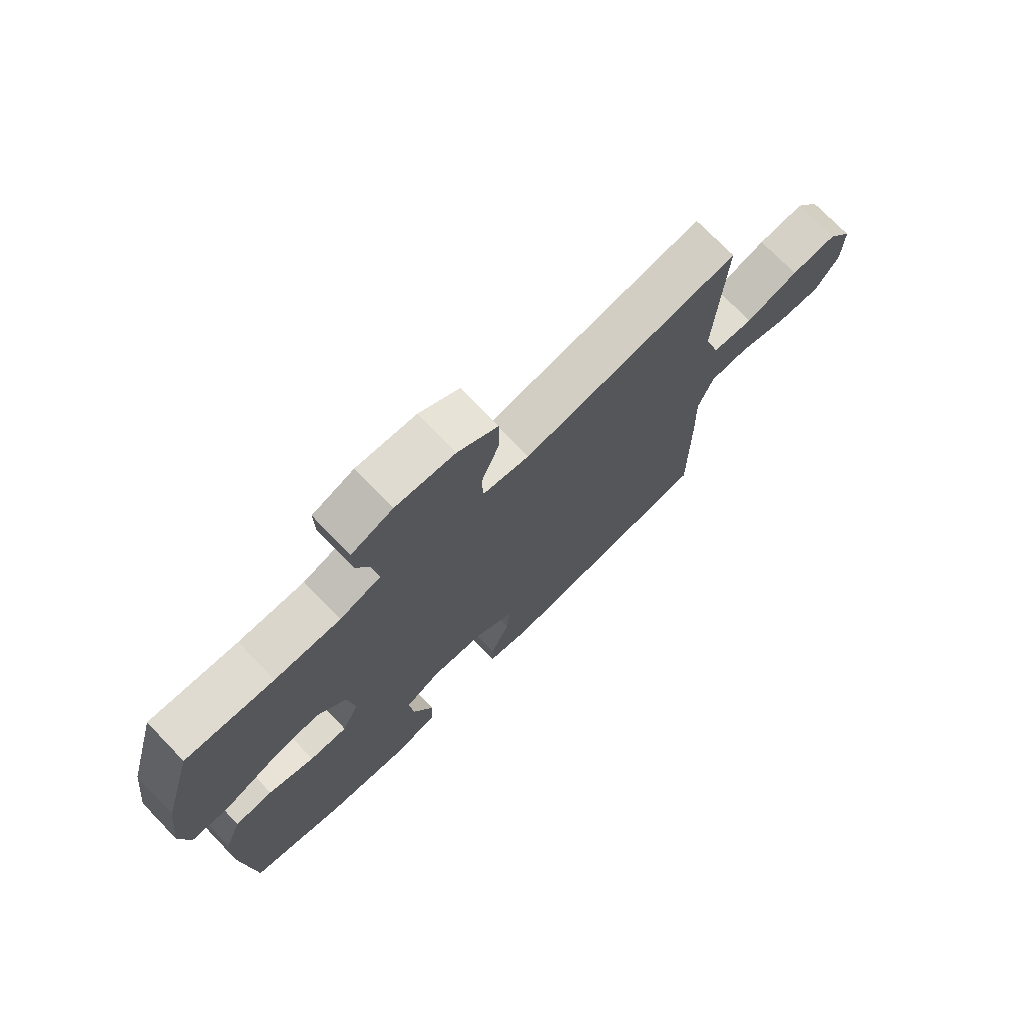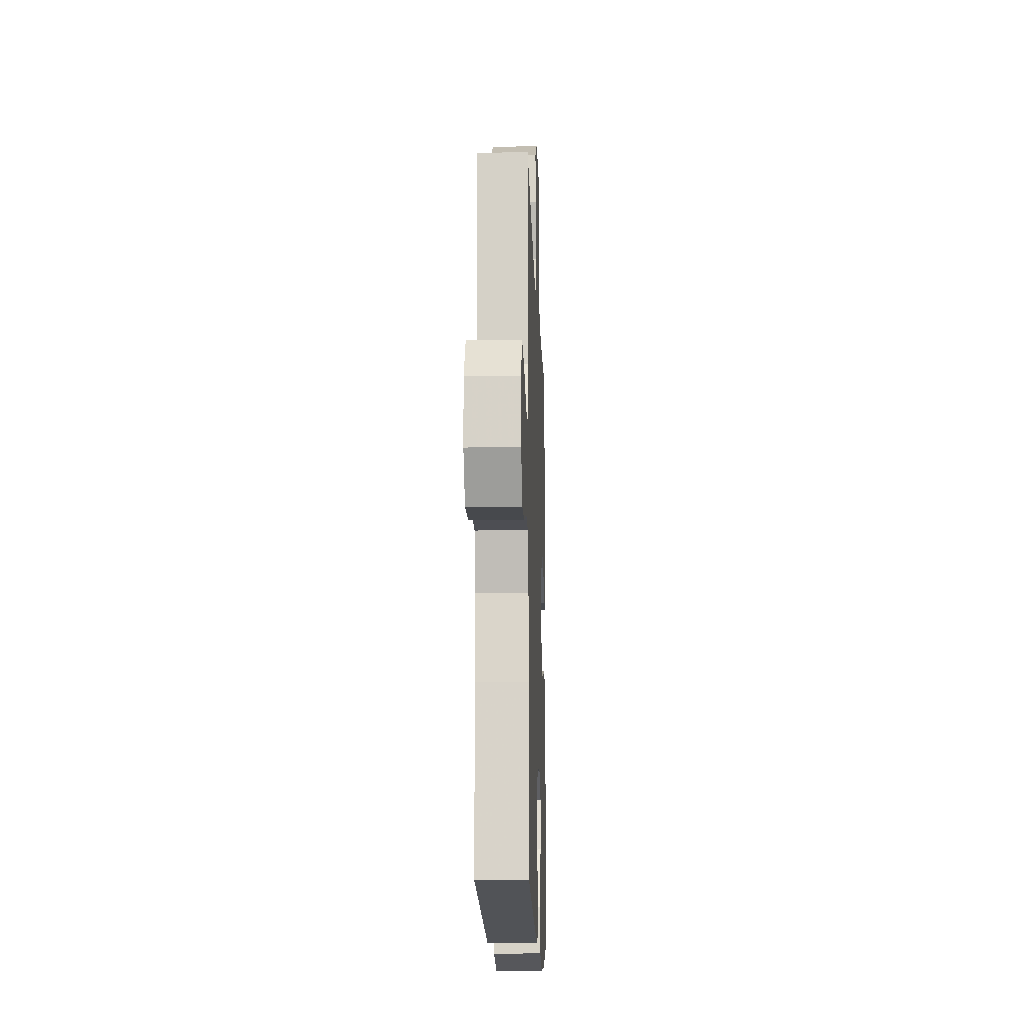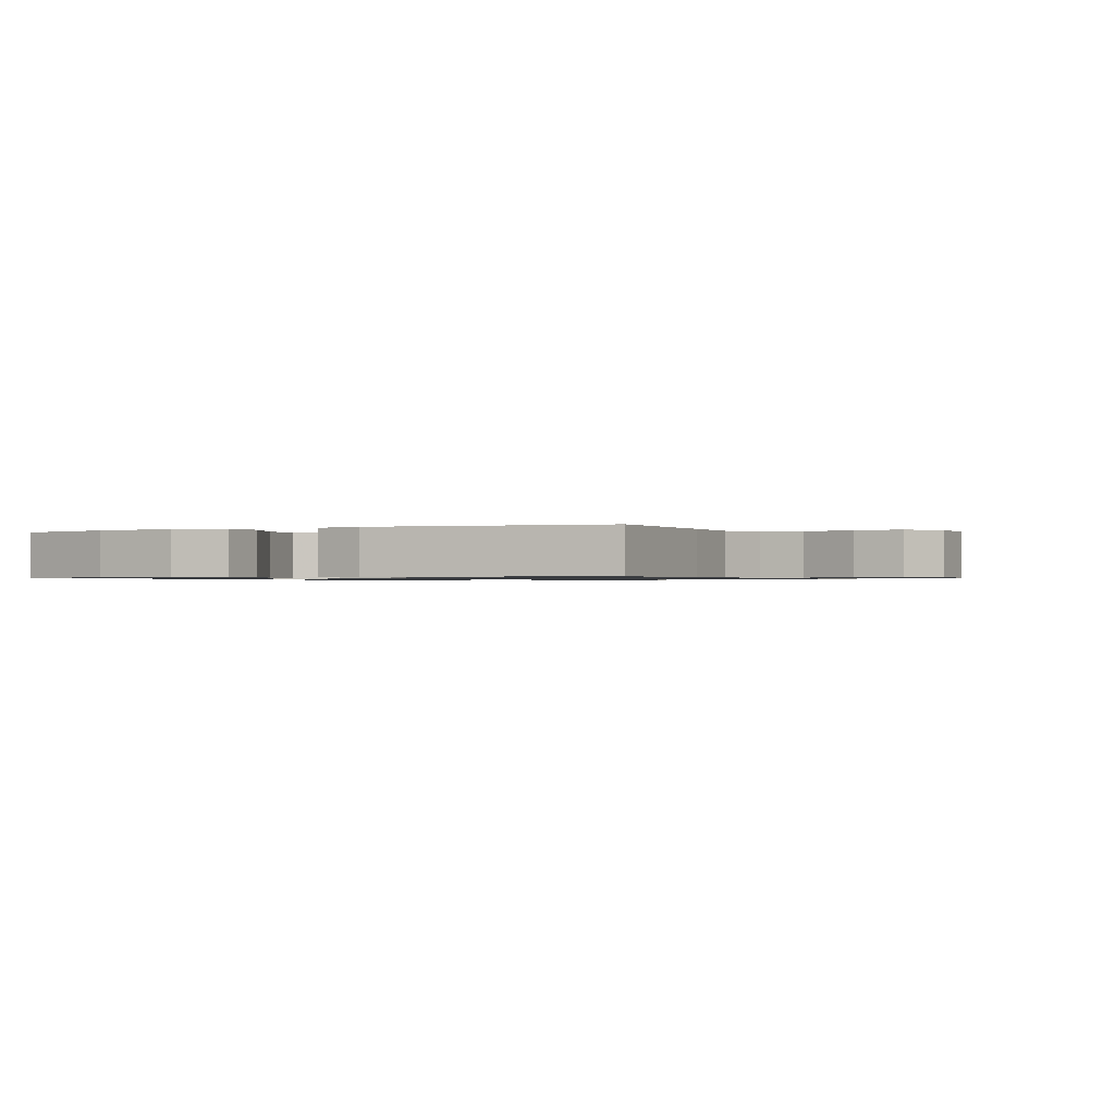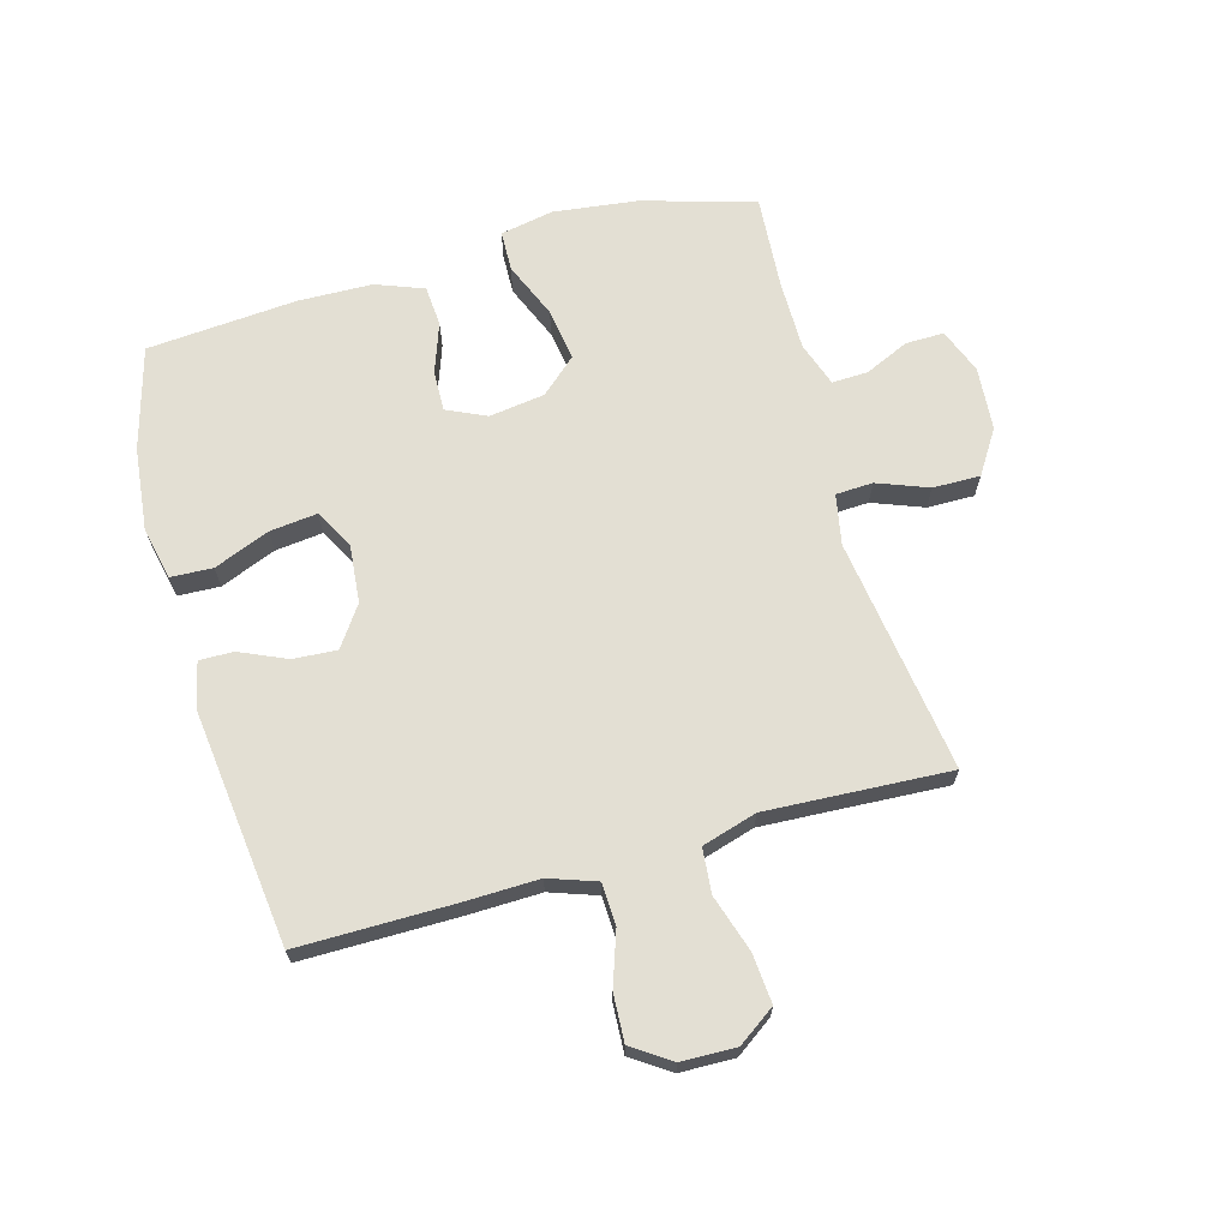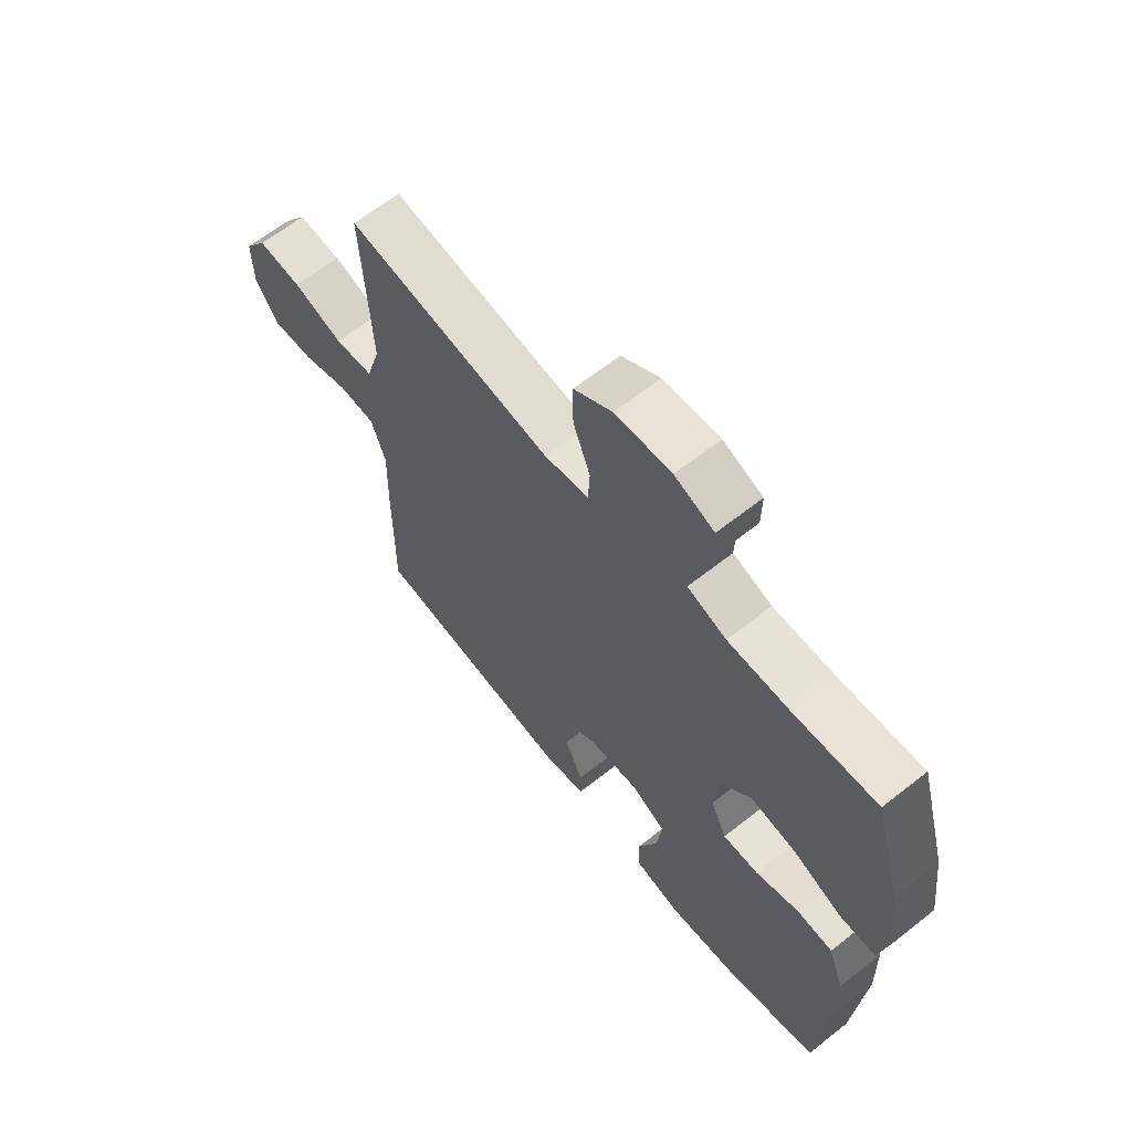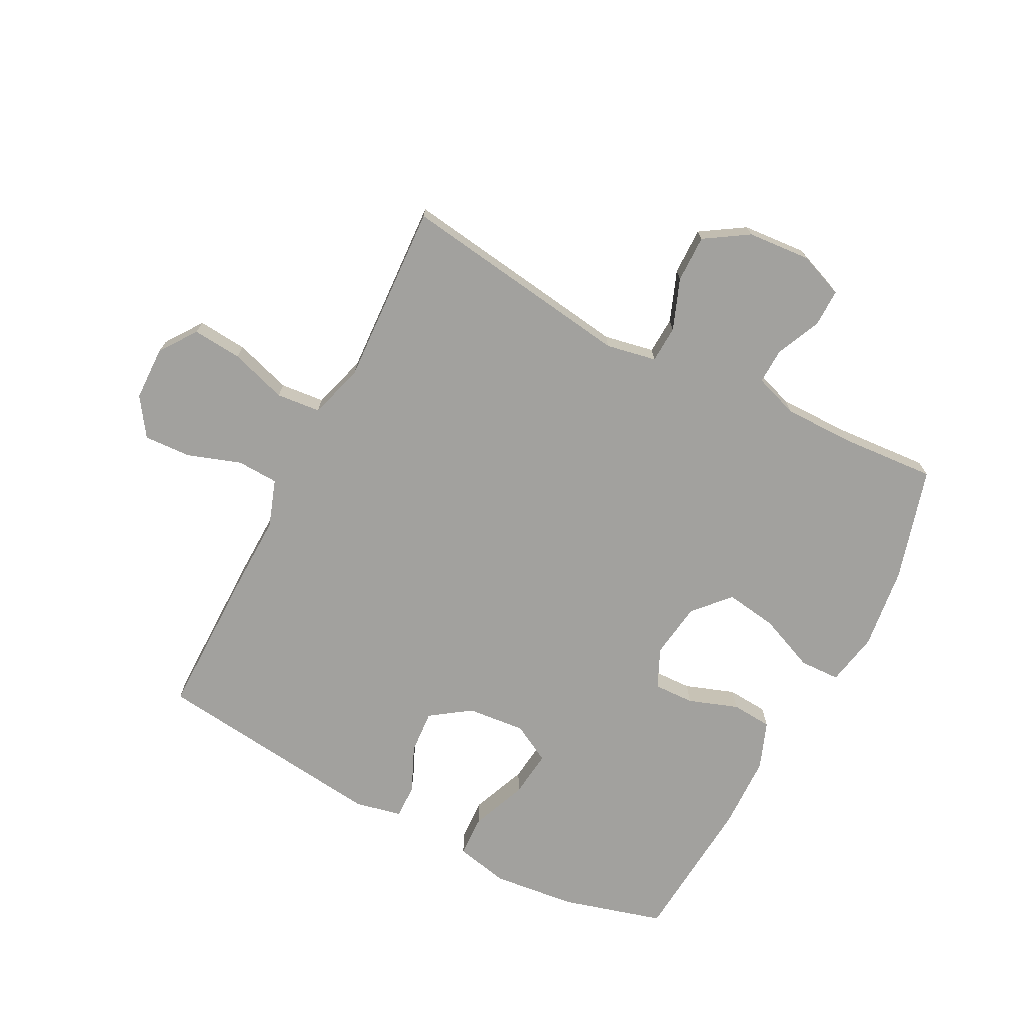
<metadata>
{"format":"obj","ext":"obj","renderer":"f3d","projection":"perspective","resolution":1024,"background":"white","views":[{"elev":73.5,"azim":136.0,"up":"+Z"},{"elev":-14.9,"azim":-88.0,"up":"+Z"},{"elev":-0.8,"azim":-154.3,"up":"+Y"},{"elev":67.1,"azim":-105.6,"up":"+Y"},{"elev":64.0,"azim":51.5,"up":"+Z"},{"elev":-72.0,"azim":-27.4,"up":"+Y"}]}
</metadata>
<code>
v 0.5 0.07 0.5
v 0.553 0.07 0.313
v 0.57 0.07 0.176
v 0.553 0.07 0.088
v 0.486 0.07 0.086
v 0.393 0.07 0.125
v 0.307 0.07 0.138
v 0.254 0.07 0.079
v 0.241 0.07 -0.013
v 0.271 0.07 -0.078
v 0.338 0.07 -0.076
v 0.42 0.07 -0.047
v 0.487 0.07 -0.052
v 0.517 0.07 -0.131
v 0.52 0.07 -0.253
v 0.5 0.07 -0.5
v 0.332 0.07 -0.547
v 0.195 0.07 -0.562
v 0.107 0.07 -0.543
v 0.104 0.07 -0.474
v 0.141 0.07 -0.382
v 0.15 0.07 -0.304
v 0.086 0.07 -0.269
v -0.01 0.07 -0.278
v -0.076 0.07 -0.324
v -0.071 0.07 -0.396
v -0.037 0.07 -0.473
v -0.036 0.07 -0.529
v -0.113 0.07 -0.546
v -0.5 0.07 -0.5
v -0.499 0.07 -0.243
v -0.496 0.07 -0.123
v -0.523 0.07 -0.045
v -0.592 0.07 -0.042
v -0.68 0.07 -0.072
v -0.758 0.07 -0.076
v -0.801 0.07 -0.013
v -0.803 0.07 0.077
v -0.76 0.07 0.138
v -0.678 0.07 0.131
v -0.584 0.07 0.101
v -0.511 0.07 0.108
v -0.484 0.07 0.198
v -0.491 0.07 0.332
v -0.5 0.07 0.5
v -0.113 0.07 0.445
v -0.03 0.07 0.461
v -0.027 0.07 0.522
v -0.059 0.07 0.606
v -0.06 0.07 0.684
v 0.012 0.07 0.73
v 0.117 0.07 0.738
v 0.191 0.07 0.709
v 0.19 0.07 0.646
v 0.157 0.07 0.573
v 0.155 0.07 0.514
v 0.228 0.07 0.489
v 0.344 0.07 0.489
v 0.5 0 0.5
v 0.553 0 0.313
v 0.57 0 0.176
v 0.553 0 0.088
v 0.486 0 0.086
v 0.393 0 0.125
v 0.307 0 0.138
v 0.254 0 0.079
v 0.241 0 -0.013
v 0.271 0 -0.078
v 0.338 0 -0.076
v 0.42 0 -0.047
v 0.487 0 -0.052
v 0.517 0 -0.131
v 0.52 0 -0.253
v 0.5 0 -0.5
v 0.332 0 -0.547
v 0.195 0 -0.562
v 0.107 0 -0.543
v 0.104 0 -0.474
v 0.141 0 -0.382
v 0.15 0 -0.304
v 0.086 0 -0.269
v -0.01 0 -0.278
v -0.076 0 -0.324
v -0.071 0 -0.396
v -0.037 0 -0.473
v -0.036 0 -0.529
v -0.113 0 -0.546
v -0.5 0 -0.5
v -0.499 0 -0.243
v -0.496 0 -0.123
v -0.523 0 -0.045
v -0.592 0 -0.042
v -0.68 0 -0.072
v -0.758 0 -0.076
v -0.801 0 -0.013
v -0.803 0 0.077
v -0.76 0 0.138
v -0.678 0 0.131
v -0.584 0 0.101
v -0.511 0 0.108
v -0.484 0 0.198
v -0.491 0 0.332
v -0.5 0 0.5
v -0.113 0 0.445
v -0.03 0 0.461
v -0.027 0 0.522
v -0.059 0 0.606
v -0.06 0 0.684
v 0.012 0 0.73
v 0.117 0 0.738
v 0.191 0 0.709
v 0.19 0 0.646
v 0.157 0 0.573
v 0.155 0 0.514
v 0.228 0 0.489
v 0.344 0 0.489
f 52 53 54 55
f 52 55 56
f 51 52 56
f 48 49 50 51
f 47 48 51 56
f 44 45 46
f 43 44 46 47
f 42 43 47 56
f 38 39 40 41
f 38 41 42
f 37 38 42
f 34 35 36 37
f 33 34 37 42
f 32 33 42 56
f 26 27 28 29
f 25 26 29 30
f 24 25 30 31
f 18 19 20 21
f 18 21 22
f 17 18 22
f 16 17 22
f 15 16 22
f 14 15 22 23
f 11 12 13 14
f 10 11 14 23
f 3 4 5 6
f 3 6 7
f 58 1 2 3
f 57 58 3 7
f 9 10 23 24
f 8 9 24 31
f 31 32 56 57
f 7 8 31 57
f 113 112 111 110
f 114 113 110
f 114 110 109
f 109 108 107 106
f 114 109 106 105
f 104 103 102
f 105 104 102 101
f 114 105 101 100
f 99 98 97 96
f 100 99 96
f 100 96 95
f 95 94 93 92
f 100 95 92 91
f 114 100 91 90
f 87 86 85 84
f 88 87 84 83
f 89 88 83 82
f 79 78 77 76
f 80 79 76
f 80 76 75
f 80 75 74
f 80 74 73
f 81 80 73 72
f 72 71 70 69
f 81 72 69 68
f 64 63 62 61
f 65 64 61
f 61 60 59 116
f 65 61 116 115
f 82 81 68 67
f 89 82 67 66
f 115 114 90 89
f 115 89 66 65
f 1 59 60 2
f 2 60 61 3
f 3 61 62 4
f 4 62 63 5
f 5 63 64 6
f 6 64 65 7
f 7 65 66 8
f 8 66 67 9
f 9 67 68 10
f 10 68 69 11
f 11 69 70 12
f 12 70 71 13
f 13 71 72 14
f 14 72 73 15
f 15 73 74 16
f 16 74 75 17
f 17 75 76 18
f 18 76 77 19
f 19 77 78 20
f 20 78 79 21
f 21 79 80 22
f 22 80 81 23
f 23 81 82 24
f 24 82 83 25
f 25 83 84 26
f 26 84 85 27
f 27 85 86 28
f 28 86 87 29
f 29 87 88 30
f 30 88 89 31
f 31 89 90 32
f 32 90 91 33
f 33 91 92 34
f 34 92 93 35
f 35 93 94 36
f 36 94 95 37
f 37 95 96 38
f 38 96 97 39
f 39 97 98 40
f 40 98 99 41
f 41 99 100 42
f 42 100 101 43
f 43 101 102 44
f 44 102 103 45
f 45 103 104 46
f 46 104 105 47
f 47 105 106 48
f 48 106 107 49
f 49 107 108 50
f 50 108 109 51
f 51 109 110 52
f 52 110 111 53
f 53 111 112 54
f 54 112 113 55
f 55 113 114 56
f 56 114 115 57
f 57 115 116 58
f 58 116 59 1

</code>
